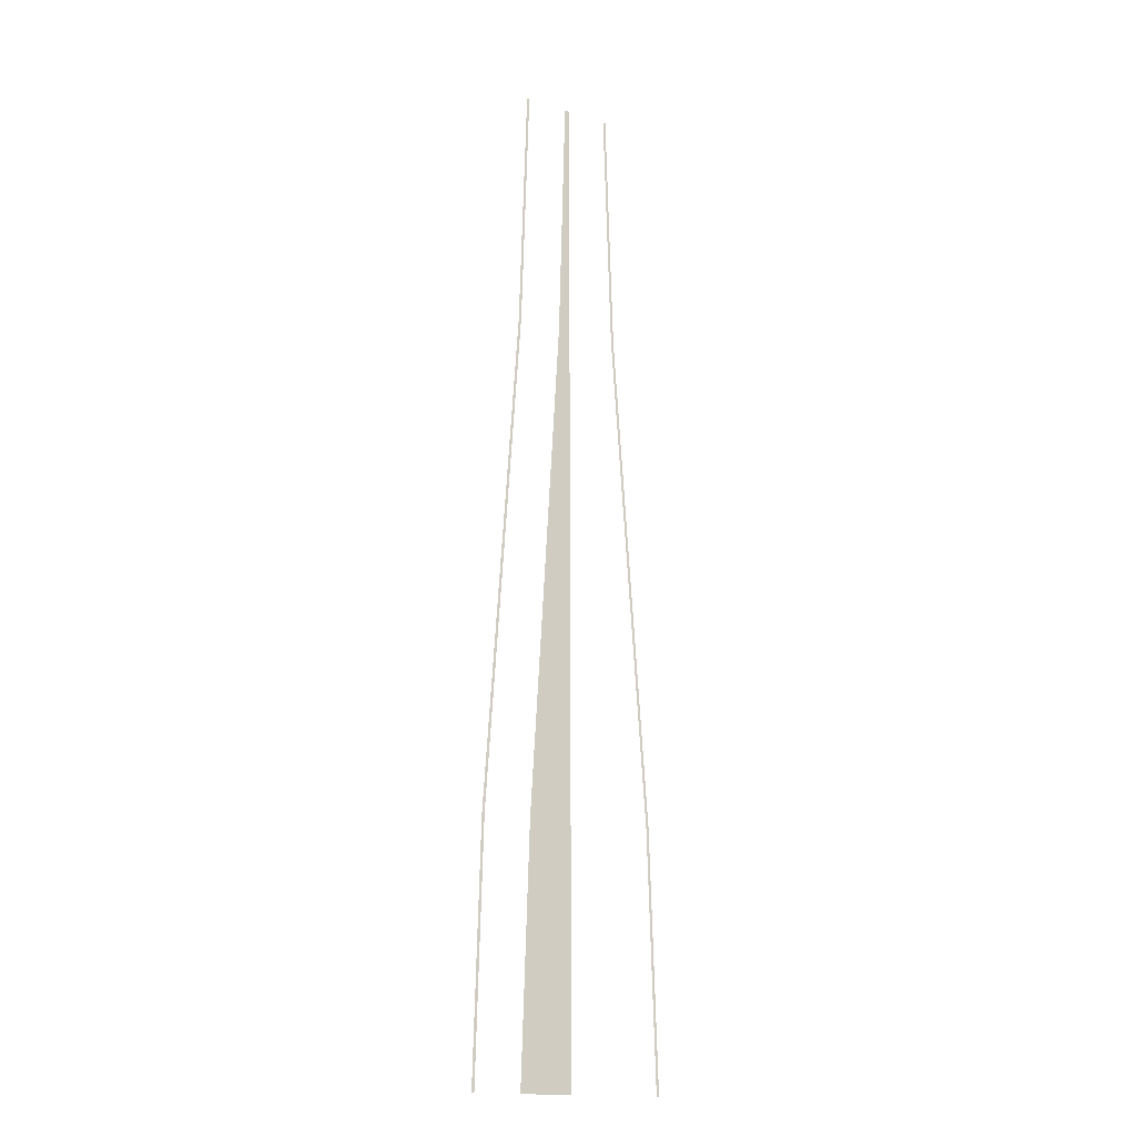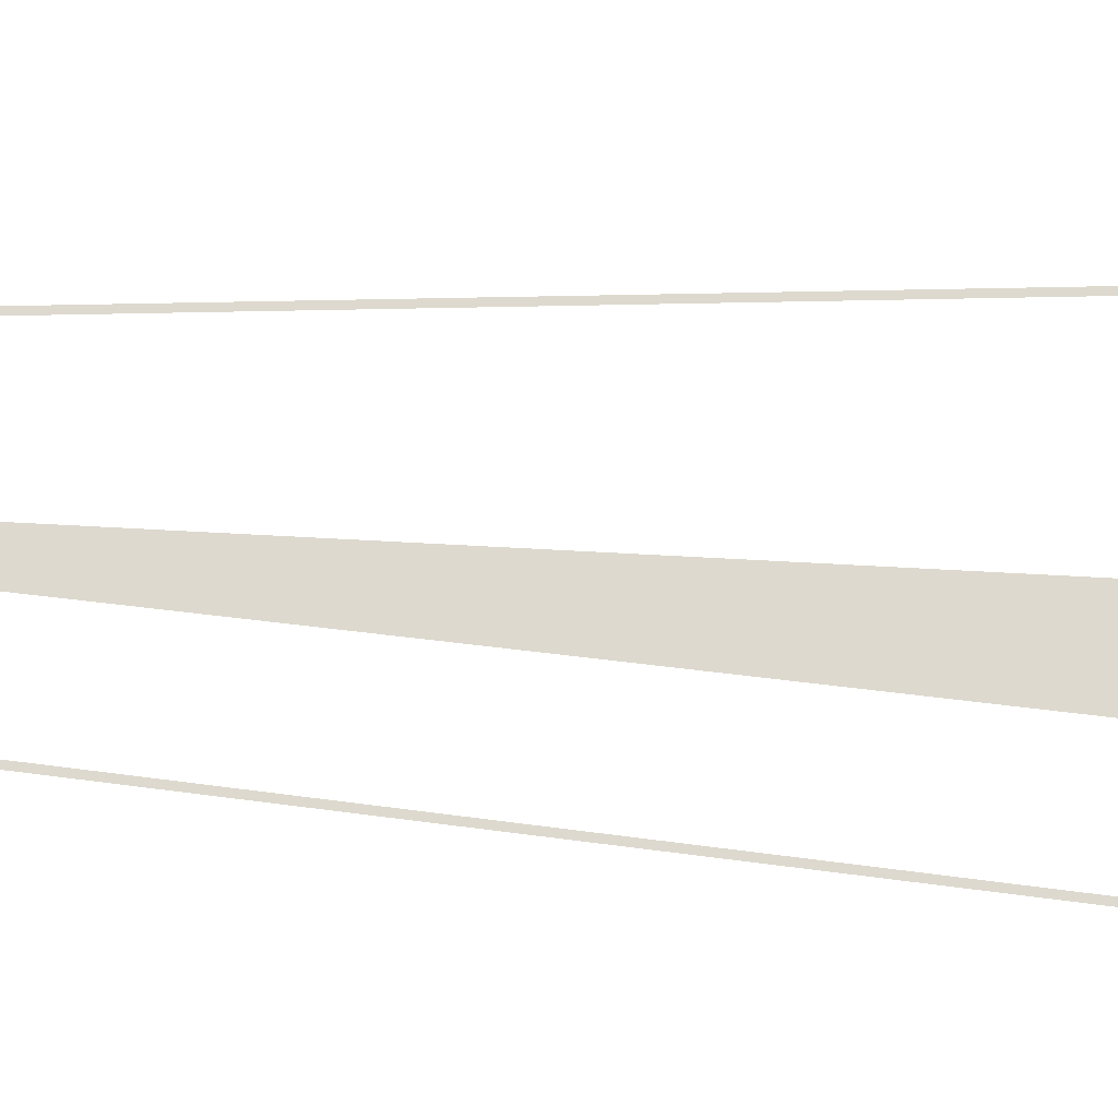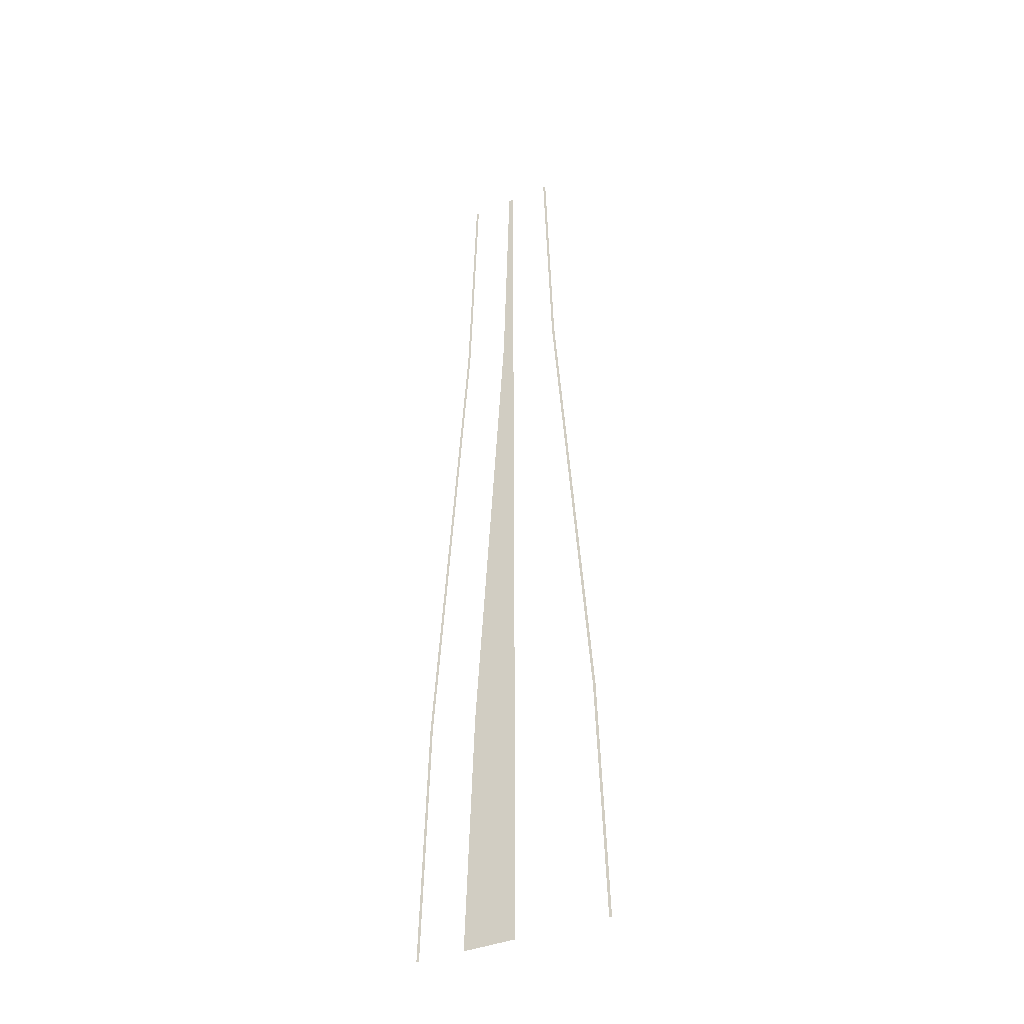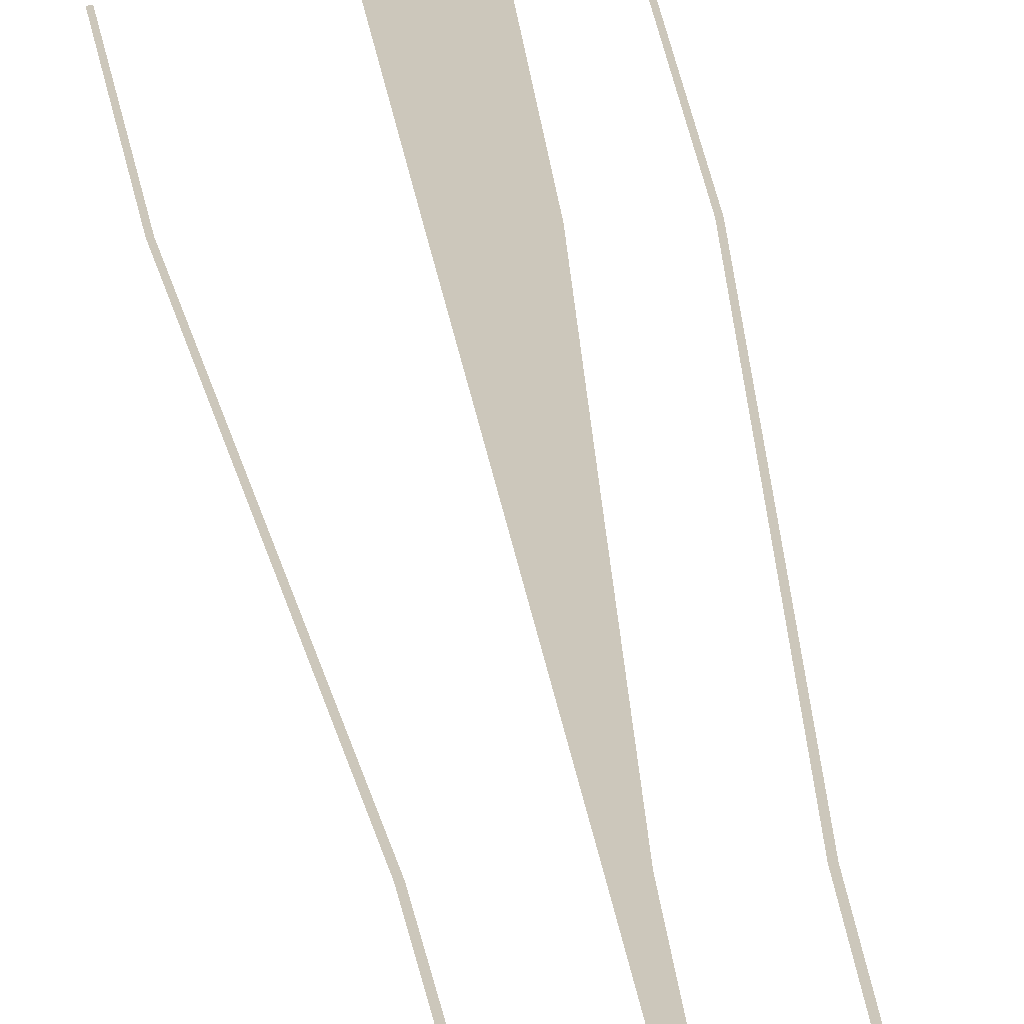
<metadata>
{"format":"obj","ext":"obj","renderer":"f3d","projection":"perspective","resolution":1024,"background":"white","views":[{"elev":-16.4,"azim":147.0,"up":"+Z"},{"elev":71.7,"azim":93.2,"up":"+Y"},{"elev":-38.3,"azim":-151.8,"up":"+Z"},{"elev":21.7,"azim":-5.8,"up":"+Y"}]}
</metadata>
<code>
v  -0.1921 -0.2964 16
v  0.621 -0.2964 16
v  0.168 -0.2964 32
v  -0.1682 -0.2964 32
v  -0.2316 -0.2964 -0.0001
v  1.618 -0.2964 -0.0001
v  -0.2709 -0.2964 -16
v  2.627 -0.2968 -16
v  -0.2911 -0.2964 -32
v  3.18 -0.3 -32
v  -6.038 -0.2964 -16
v  -6.583 -0.2964 -32
v  -6.403 -0.2964 -32
v  -5.858 -0.2964 -16
v  -4.836 -0.2964 -0.0001
v  -4.656 -0.2964 -0.0001
v  -3.455 -0.2964 16
v  -3.635 -0.2964 16
v  -2.909 -0.2964 32
v  -3.089 -0.2964 32
v  3.505 -0.2964 16
v  3.685 -0.2964 16
v  3.163 -0.2964 32
v  2.983 -0.2964 32
v  4.653 -0.2964 0.0003
v  4.833 -0.2964 0.0003
v  5.974 -0.2967 -16
v  5.794 -0.2967 -16
v  6.439 -0.2997 -32
v  6.258 -0.2997 -32
g MedCon_OnePlusThreeS_Start001
f 4 3 2 1
f 6 5 1 2
f 6 8 7 5
f 8 10 9 7
f 14 13 12 11
f 16 14 11 15
f 16 15 18 17
f 17 18 20 19
f 24 23 22 21
f 21 22 26 25
f 28 25 26 27
f 30 28 27 29

</code>
